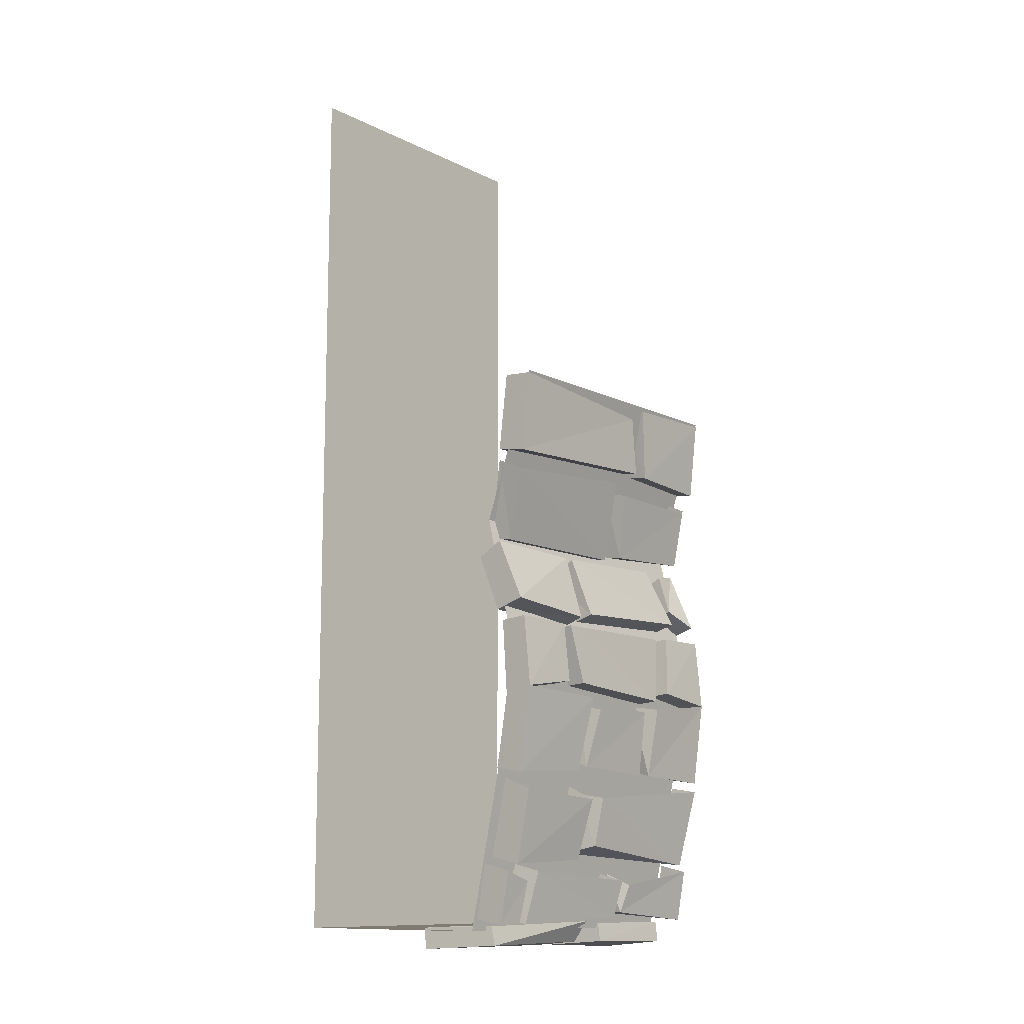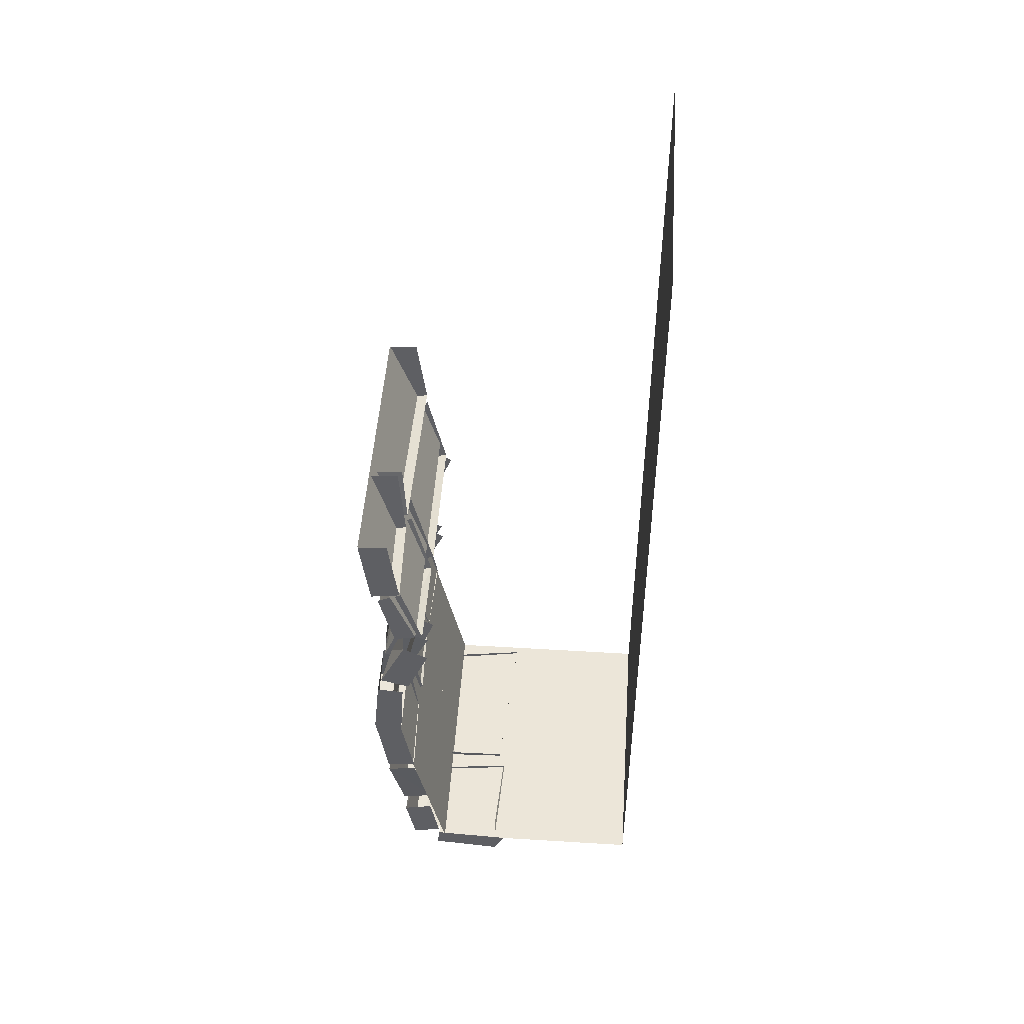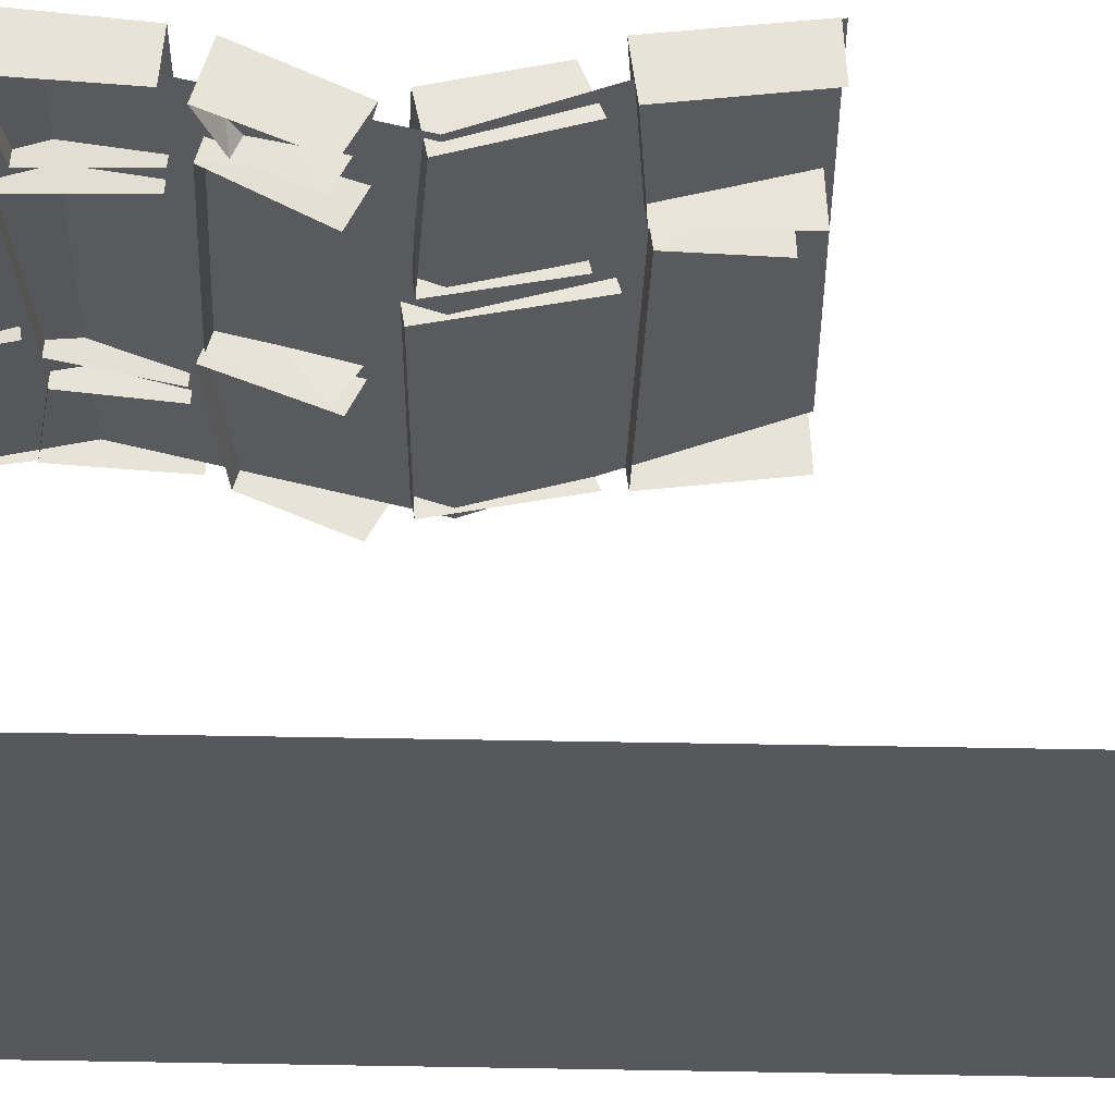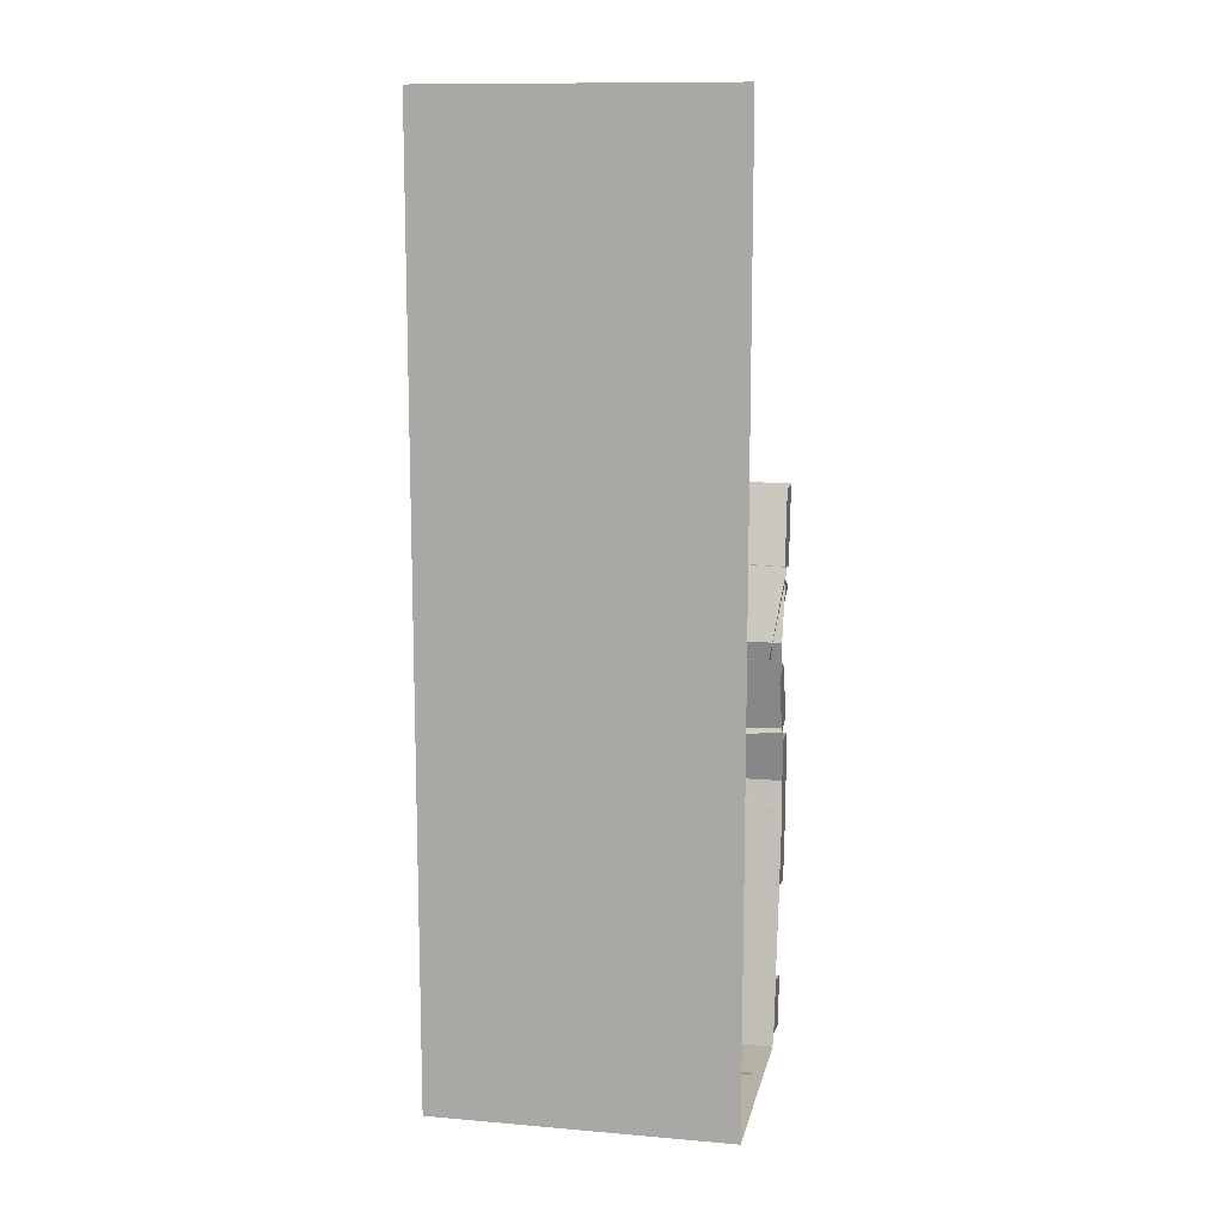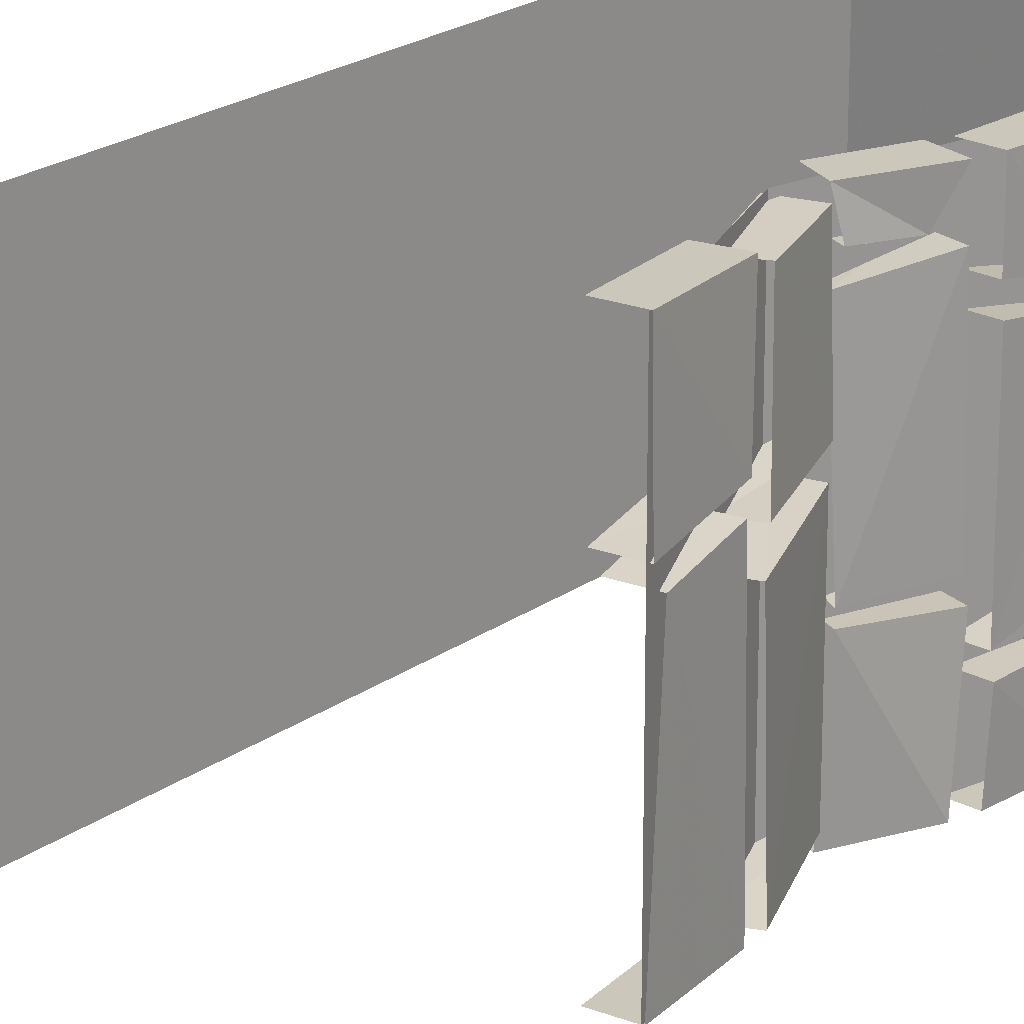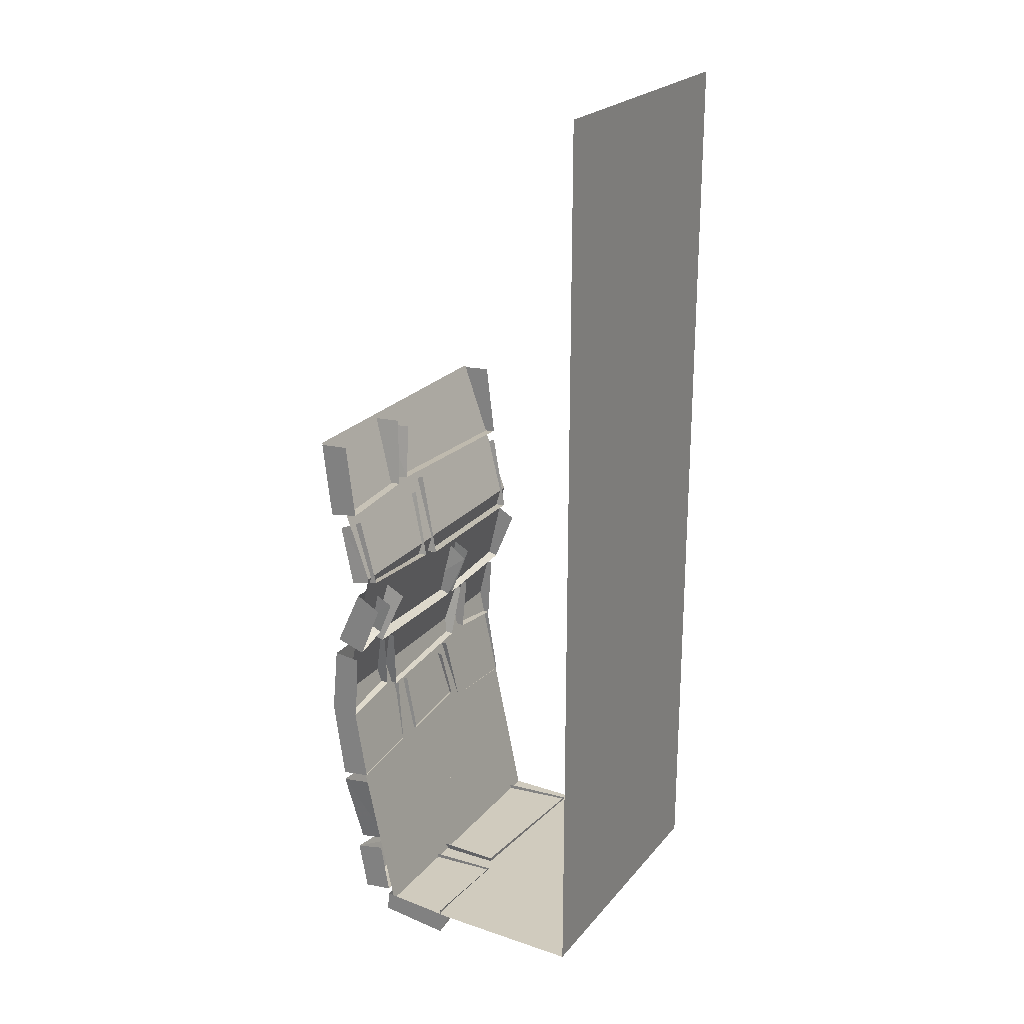
<metadata>
{"format":"obj","ext":"obj","renderer":"f3d","projection":"perspective","resolution":1024,"background":"white","views":[{"elev":-11.6,"azim":-139.8,"up":"+Y"},{"elev":49.0,"azim":3.9,"up":"+Y"},{"elev":62.4,"azim":91.0,"up":"+Z"},{"elev":11.9,"azim":101.6,"up":"+Y"},{"elev":21.6,"azim":-141.3,"up":"+Z"},{"elev":23.3,"azim":29.5,"up":"+Y"}]}
</metadata>
<code>
o wall/6779/straight
v 64 -240 -64
v 64 160 -64
v 64 160 64
v 64 -240 64
v 52 -240 -64
v 52 -240 64
v 37 -240 -64
v 37 -240 64
v 25 -240 -64
v 25 -240 64
v 12 -240 -64
v 12 -240 64
v 0 -240 -64
v 0 -240 64
v -32 -240 -64
v -32 -240 64
v -56 -128 64
v -56 -128 -64
v -41 -64 64
v -41 -64 -64
v -64 0 64
v -64 0 -64
v -60 -35 -64
v -61 -32 18
v -63 -7 13
v -64 -1 -64
v -51 0 -64
v -47 -33 -64
v -48 -30 18
v -50 -6 13
v -61 -33 25
v -64 -1 64
v -64 -2 20
v -51 -1 20
v -48 -31 25
v -60 -35 64
v -47 -33 64
v -51 0 64
v -51 -71 18
v -51 -69 62
v -57 -44 60
v -58 -43 13
v -47 -40 12
v -38 -69 18
v -38 -66 62
v -58 -43 60
v -47 -38 60
v -59 -43 -64
v -49 -73 -59
v -49 -73 9
v -60 -39 4
v -38 -71 9
v -48 -35 4
v -49 -76 -20
v -47 -74 -64
v -59 -100 -64
v -59 -104 -22
v -48 -108 -22
v -37 -82 -20
v -49 -76 -16
v -59 -102 -15
v -59 -100 48
v -47 -74 44
v -45 -104 48
v -35 -80 44
v -55 -93 51
v -59 -100 64
v -47 -74 64
v -49 -76 52
v -37 -82 52
v -44 -98 51
v -46 -104 64
v -36 -80 64
v -61 -109 -32
v -63 -134 -26
v -63 -138 28
v -61 -109 32
v -51 -139 28
v -49 -110 32
v -64 -138 -64
v -64 -134 -37
v -62 -109 -38
v -61 -108 -64
v -49 -109 -64
v -51 -139 -64
v -51 -135 -37
v -49 -110 -38
v -61 -108 64
v -64 -134 36
v -64 -138 64
v -51 -139 64
v -49 -109 64
v -61 -108 40
v -49 -109 40
v -51 -135 36
v -64 -144 18
v -59 -170 -19
v -59 -172 20
v -51 -141 18
v -46 -168 18
v -47 -165 -18
v -51 -142 -15
v -64 -145 -15
v -59 -172 27
v -59 -174 64
v -46 -172 64
v -52 -136 64
v -64 -142 28
v -51 -140 26
v -47 -169 29
v -58 -183 -6
v -54 -204 -7
v -53 -212 59
v -59 -178 64
v -39 -209 59
v -46 -176 64
v -59 -184 -15
v -60 -181 -60
v -54 -212 -60
v -53 -210 -18
v -40 -207 -18
v -46 -178 -15
v -64 -140 -20
v -59 -174 -64
v -59 -172 -25
v -47 -170 -25
v -51 -138 -20
v -52 -136 -64
v -46 -172 -64
v -52 -215 -44
v -48 -235 14
v -51 -219 17
v -34 -233 15
v -39 -216 16
v -48 -237 -48
v -34 -235 -48
v -51 -219 -50
v -52 -215 -64
v -48 -237 -64
v -48 -237 -52
v -35 -235 -52
v -39 -216 -50
v -48 -233 19
v -48 -237 64
v -52 -215 64
v -51 -221 22
v -39 -216 21
v -35 -233 21
v -35 -235 64
v -39 -212 64
v -7 -248 10
v -28 -246 11
v -37 -246 -55
v -2 -248 -60
v -6 -238 12
v -33 -237 13
v -35 -238 -55
v -1 -239 -60
v -8 -248 19
v -5 -250 64
v -36 -247 64
v -34 -246 22
v -33 -238 22
v -3 -239 19
v -5 -238 64
v -39 -212 -44
v -35 -235 -64
v -39 -212 -64
v -45 -181 -8
v -39 -207 -9
v -40 -209 -60
v -47 -176 -60
v -49 -110 -32
v -51 -135 -26
v -36 -80 -64
v -46 -104 -64
v -36 -84 -15
v -46 -106 -15
v -38 -71 -59
v -47 -38 -64
v -35 -238 64
v 64 0 -68
v 64 0 -68
v 64 0 -68
v 64 0 -68
v 64 0 -68
v 64 0 -68
v 64 0 -68
v 64 0 -68
v 64 0 -68
v 64 0 -68
v 64 0 -68
v 64 0 -68
v 64 0 -68
v 64 0 -68
v 64 0 -68
v 64 0 -68
v 64 0 -68
v 64 0 -68
v 64 0 -68
v 64 0 -68
v 64 0 -68
v 64 0 -68
v 64 0 -68
v 64 0 -68
v 64 0 -68
v 64 0 -68
v 64 0 -68
v 64 0 -68
v 64 0 -68
v 64 0 -68
f 1 2 3
f 1 3 4
f 1 4 5
f 5 4 6
f 5 6 7
f 7 6 8
f 7 8 9
f 9 8 10
f 9 10 11
f 11 10 12
f 11 12 13
f 13 12 14
f 13 14 15
f 15 14 16
f 15 16 17
f 15 17 18
f 18 17 19
f 18 19 20
f 20 19 21
f 20 21 22
f 23 24 25
f 23 25 26
f 23 26 27
f 23 27 28
f 23 28 24
f 24 28 29
f 24 29 25
f 25 29 30
f 31 32 33
f 31 33 34
f 31 34 35
f 31 35 36
f 31 36 32
f 32 36 37
f 32 37 38
f 39 40 41
f 39 41 42
f 39 42 43
f 39 43 44
f 39 44 40
f 40 44 45
f 40 45 46
f 46 45 47
f 48 49 50
f 48 50 51
f 51 50 52
f 51 52 53
f 54 55 56
f 54 56 57
f 54 57 58
f 54 58 59
f 60 61 62
f 60 62 63
f 63 62 64
f 63 64 65
f 66 67 68
f 66 68 69
f 66 69 70
f 66 70 71
f 66 71 67
f 67 71 72
f 67 72 68
f 68 72 73
f 74 75 76
f 74 76 77
f 77 76 78
f 77 78 79
f 80 81 82
f 80 82 83
f 80 83 84
f 80 84 85
f 80 85 81
f 81 85 86
f 81 86 82
f 82 86 87
f 88 89 90
f 88 90 91
f 88 91 92
f 88 93 89
f 89 93 94
f 89 94 95
f 89 95 90
f 90 95 91
f 96 97 98
f 96 98 99
f 99 98 100
f 100 98 101
f 101 98 97
f 101 97 102
f 102 97 103
f 103 97 96
f 90 104 105
f 90 105 106
f 90 106 107
f 90 108 104
f 104 108 109
f 104 109 110
f 104 110 105
f 105 110 106
f 111 112 113
f 111 113 114
f 114 113 115
f 114 115 116
f 117 118 119
f 117 119 120
f 117 120 121
f 117 121 122
f 123 124 125
f 123 125 126
f 123 126 127
f 123 80 124
f 124 80 128
f 124 128 129
f 124 129 125
f 125 129 126
f 130 131 132
f 132 131 133
f 132 133 134
f 130 135 131
f 131 135 136
f 131 136 133
f 137 138 139
f 137 139 140
f 137 140 141
f 137 141 142
f 143 144 145
f 143 145 146
f 143 146 147
f 143 147 148
f 143 148 144
f 144 148 149
f 144 149 145
f 145 149 150
f 151 152 153
f 151 153 154
f 151 154 155
f 151 155 152
f 152 155 156
f 152 156 153
f 153 156 157
f 153 157 154
f 154 157 158
f 154 158 155
f 159 160 161
f 159 161 162
f 159 162 163
f 159 163 164
f 159 164 165
f 159 165 160
f 135 130 166
f 135 166 136
f 140 139 167
f 140 167 141
f 168 167 139
f 168 139 138
f 112 111 169
f 112 169 170
f 112 170 113
f 113 170 115
f 120 119 171
f 120 171 121
f 172 171 119
f 172 119 118
f 75 74 173
f 75 173 174
f 75 174 76
f 76 174 78
f 175 176 56
f 175 56 55
f 177 178 61
f 177 61 60
f 178 64 62
f 178 62 61
f 176 58 57
f 176 57 56
f 179 50 49
f 179 49 180
f 180 49 48
f 179 52 50
f 35 37 36
f 14 181 161
f 14 161 160
f 162 181 163
f 181 162 161

</code>
